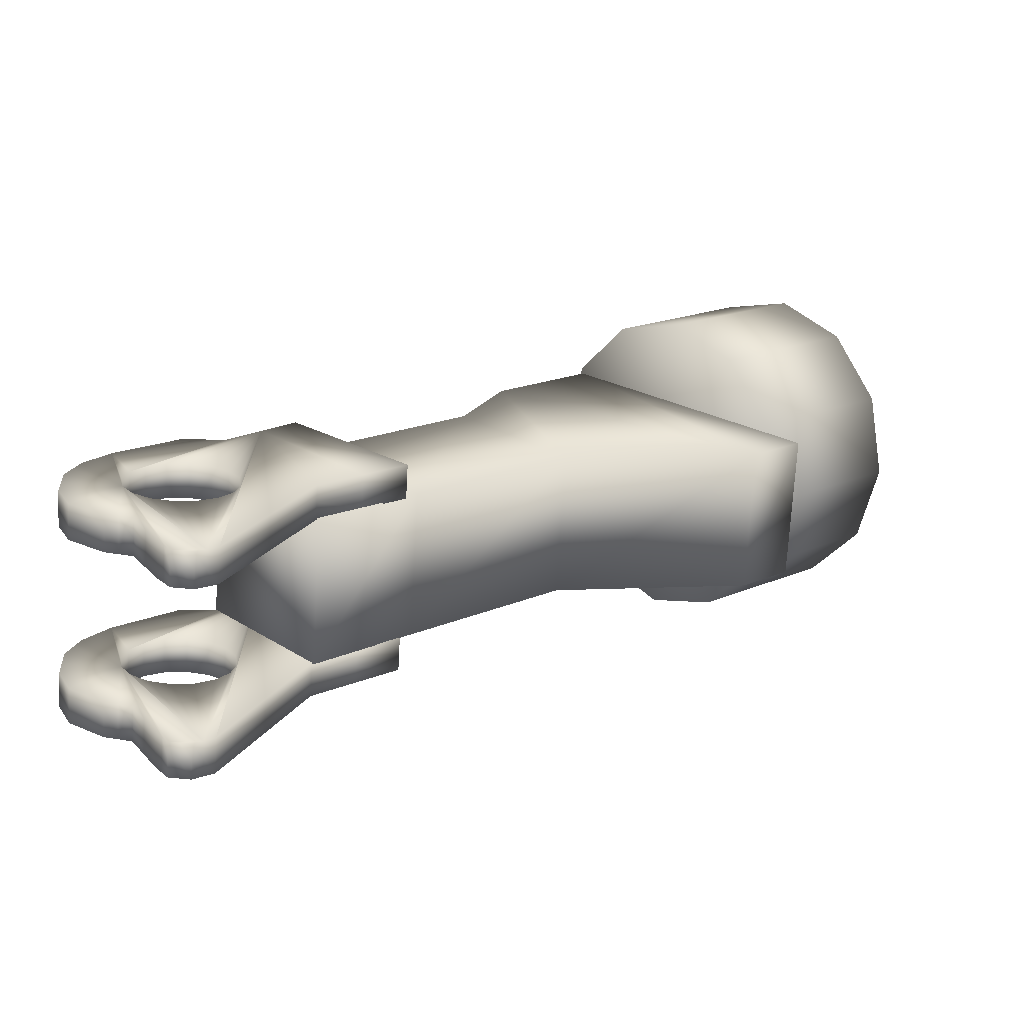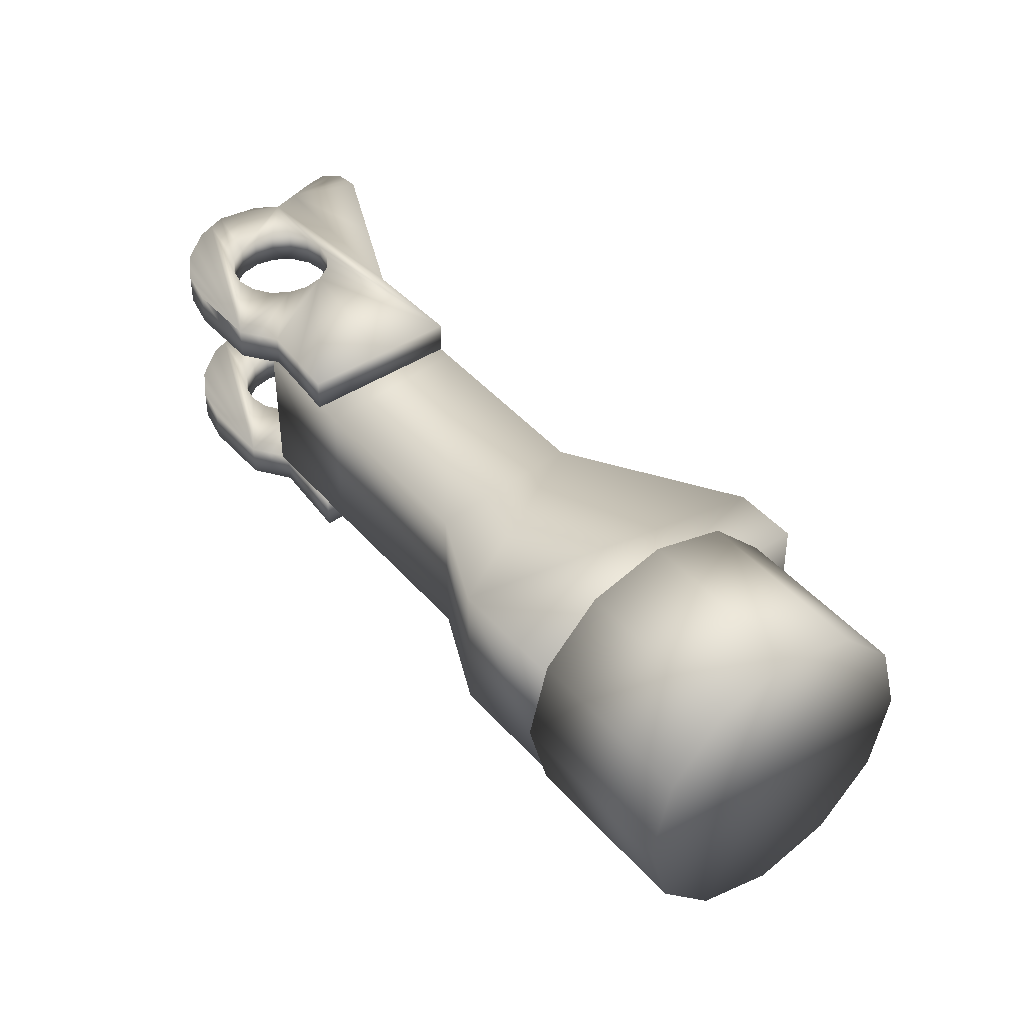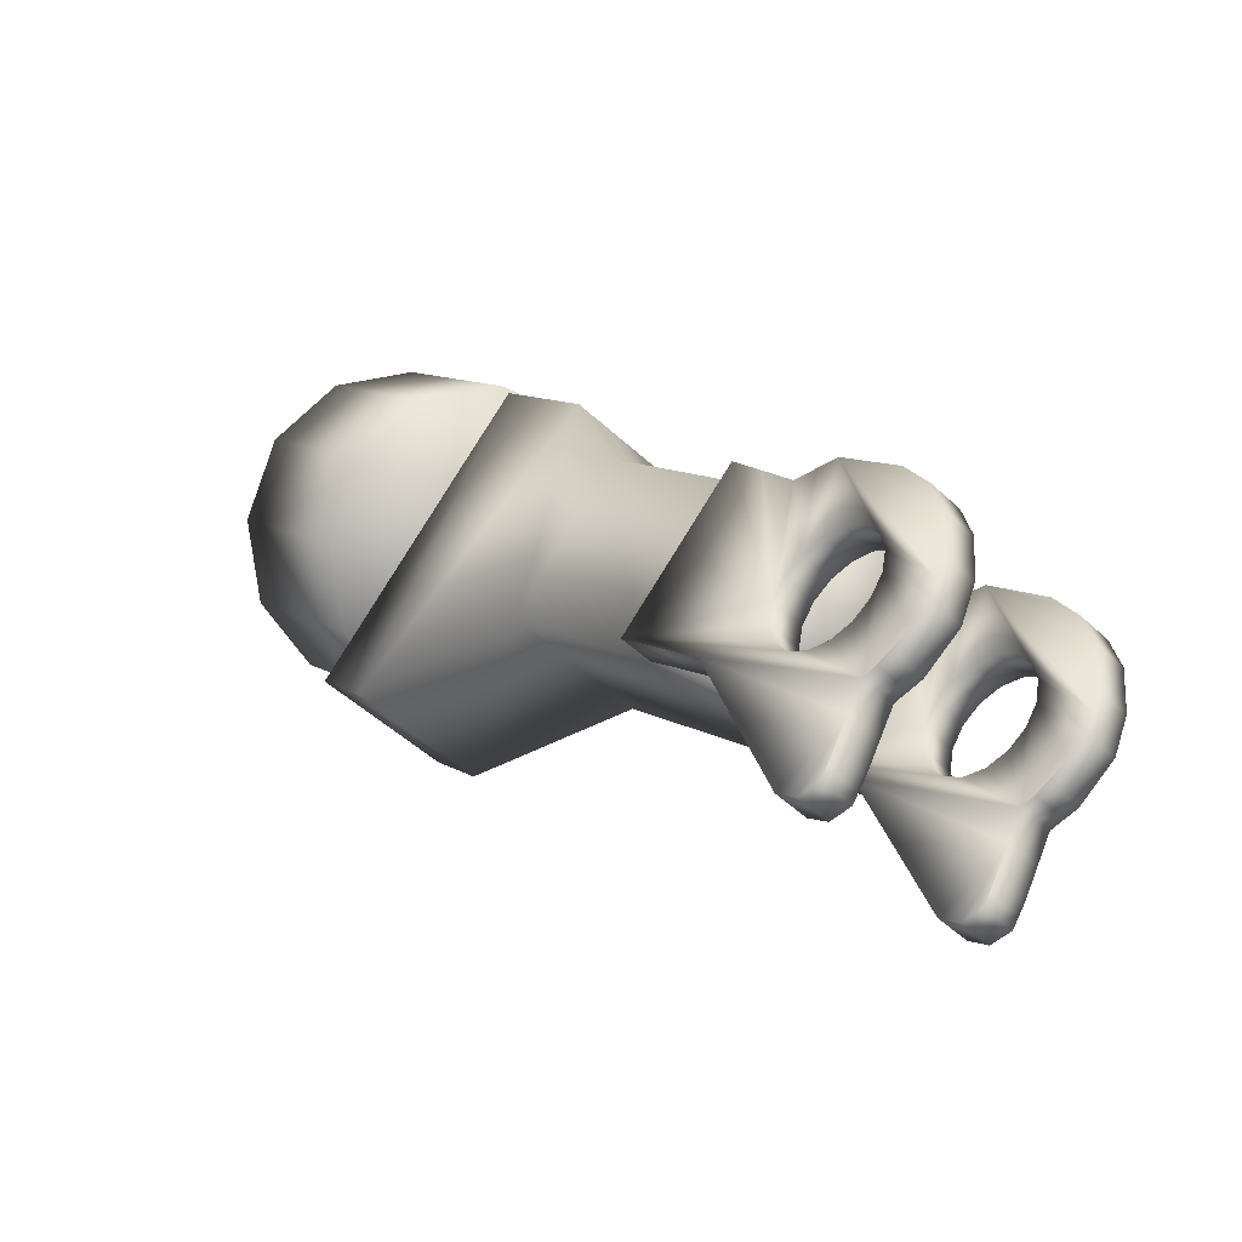
<metadata>
{"format":"obj","ext":"obj","renderer":"f3d","projection":"perspective","resolution":1024,"background":"white","views":[{"elev":-72.2,"azim":-3.3,"up":"+Z"},{"elev":42.6,"azim":7.8,"up":"+Y"},{"elev":-45.4,"azim":-136.9,"up":"+Z"}]}
</metadata>
<code>
o R_SFE.2_ShapeIndexedFaceS.047
v -3.995 -0.5903 -13.46
v -4.904 -0.5737 -14.37
v -5.296 -0.5547 -15.4
v -1.829 -0.5493 -15.7
v -2.312 -0.5405 -16.18
v -4.254 -0.5324 -16.62
v -6.716 -0.5287 -16.81
v -7.572 -0.5129 -17.67
v -5.673 -0.5065 -18.02
v -6.53 -0.4906 -18.89
v -3.994 0.8267 -13.44
v -4.904 0.8434 -14.34
v -5.296 0.8624 -15.37
v -1.829 0.8677 -15.67
v -2.311 0.8765 -16.15
v -4.254 0.8846 -16.59
v -6.715 0.8883 -16.78
v -7.572 0.9042 -17.64
v -5.673 0.9106 -18
v -6.53 0.9264 -18.86
g R_SFE.2_ShapeIndexedFaceS.047_Material.049
f 1 4 5
f 1 5 2
f 1 2 12
f 1 12 11
f 1 11 14
f 1 14 4
f 2 5 6
f 2 6 3
f 2 3 13
f 2 13 12
f 3 6 9
f 3 9 7
f 3 7 17
f 3 17 13
f 7 9 10
f 7 10 8
f 7 8 18
f 7 18 17
f 8 10 20
f 8 20 18
f 4 14 15
f 4 15 5
f 5 15 16
f 5 16 6
f 6 16 19
f 6 19 9
f 9 19 20
f 9 20 10
f 11 12 15
f 11 15 14
f 12 13 16
f 12 16 15
f 13 17 19
f 13 19 16
f 17 18 20
f 17 20 19
o R_SFE.1_ShapeIndexedFaceS.046
v -1.773 -1.447 -13.13
v -3.07 -1.423 -14.42
v -2.313 -1.245 -12.58
v -1.233 -1.225 -13.67
v -3.611 -1.222 -13.87
v -2.53 -1.202 -14.96
v -2.709 -0.6757 -12.17
v -4.006 -0.652 -13.46
v -0.8371 -0.6412 -14.06
v -2.135 -0.6175 -15.35
v -2.854 0.1098 -12.01
v -1.773 0.1297 -13.1
v -4.151 0.1335 -13.3
v -0.6923 0.1497 -14.19
v -3.07 0.1535 -14.39
v -1.99 0.1734 -15.48
v -2.709 0.9006 -12.15
v -4.006 0.9244 -13.43
v -0.837 0.9352 -14.03
v -2.134 0.9589 -15.32
v -2.313 1.485 -12.53
v -1.233 1.505 -13.62
v -3.611 1.509 -13.82
v -2.53 1.529 -14.91
v -1.773 1.706 -13.07
v -3.07 1.73 -14.36
g R_SFE.1_ShapeIndexedFaceS.046_Material.048
f 39 34 32
f 34 39 40
f 34 40 36
f 36 40 35
f 42 39 32
f 39 42 44
f 39 44 40
f 40 44 35
f 45 42 32
f 42 45 46
f 42 46 44
f 44 46 35
f 41 45 32
f 45 41 43
f 45 43 46
f 46 43 35
f 37 41 32
f 41 37 38
f 41 38 43
f 43 38 35
f 31 37 32
f 37 31 33
f 37 33 38
f 38 33 35
f 27 31 32
f 31 27 28
f 31 28 33
f 33 28 35
f 23 27 32
f 27 23 25
f 27 25 28
f 28 25 35
f 21 23 32
f 23 21 22
f 23 22 25
f 25 22 35
f 24 21 32
f 21 24 26
f 21 26 22
f 22 26 35
f 29 24 32
f 24 29 30
f 24 30 26
f 26 30 35
f 34 29 32
f 29 34 36
f 29 36 30
f 30 36 35
o R_SFE.3_ShapeIndexedFaceS.045
v -6.914 0.8856 -16.96
v -7.211 0.8919 -17.3
v -6.344 0.8962 -17.54
v -7.508 0.8982 -17.64
v -7.721 0.8989 -17.68
v -7.933 0.8995 -17.72
v -8.211 0.9045 -17.98
v -5.773 0.9067 -18.11
v -8.489 0.9094 -18.25
v -8.601 0.9126 -18.42
v -7.752 0.9128 -18.44
v -6.162 0.9135 -18.48
v -7.548 0.9135 -18.48
v -7.957 0.9135 -18.48
v -7.375 0.9157 -18.59
v -8.13 0.9157 -18.59
v -8.712 0.9158 -18.6
v -7.26 0.9189 -18.77
v -8.247 0.9188 -18.76
v -8.759 0.9191 -18.77
v -6.552 0.9203 -18.85
v -8.806 0.9223 -18.95
v -7.22 0.9226 -18.97
v -8.288 0.9226 -18.97
v -7.261 0.9264 -19.18
v -8.248 0.9263 -19.17
v -8.788 0.9264 -19.17
v -7.378 0.9295 -19.35
v -8.133 0.9295 -19.35
v -8.771 0.9304 -19.39
v -7.551 0.9317 -19.46
v -7.96 0.9317 -19.46
v -7.756 0.9324 -19.5
v -8.697 0.9335 -19.56
v -6.887 0.9364 -19.72
v -8.624 0.9365 -19.73
v -8.449 0.9389 -19.86
v -8.274 0.9413 -19.99
v -8.145 0.9418 -20.02
v -8.016 0.9423 -20.04
v -7.878 0.9469 -20.29
v -7.74 0.9515 -20.54
v -7.223 0.9525 -20.6
v -7.676 0.9532 -20.64
v -7.316 0.9539 -20.67
v -7.612 0.9549 -20.73
v -7.51 0.9551 -20.74
v -7.408 0.9552 -20.75
v -6.914 1.051 -16.96
v -7.211 1.057 -17.3
v -6.344 1.061 -17.53
v -7.508 1.063 -17.64
v -7.721 1.064 -17.68
v -7.933 1.065 -17.71
v -8.211 1.07 -17.98
v -5.773 1.072 -18.11
v -8.49 1.074 -18.25
v -8.601 1.078 -18.42
v -6.162 1.079 -18.48
v -8.712 1.081 -18.6
v -8.759 1.084 -18.77
v -6.552 1.085 -18.84
v -8.806 1.087 -18.95
v -8.788 1.091 -19.17
v -8.771 1.096 -19.39
v -8.697 1.099 -19.56
v -6.887 1.102 -19.72
v -8.624 1.102 -19.72
v -8.449 1.104 -19.85
v -8.274 1.106 -19.98
v -8.145 1.107 -20.01
v -8.015 1.107 -20.04
v -7.878 1.112 -20.29
v -7.74 1.117 -20.54
v -7.223 1.118 -20.6
v -7.676 1.118 -20.63
v -7.316 1.119 -20.67
v -7.611 1.12 -20.73
v -7.51 1.12 -20.74
v -7.408 1.12 -20.75
v -6.914 1.216 -16.95
v -7.211 1.222 -17.3
v -6.344 1.226 -17.53
v -7.508 1.228 -17.64
v -7.721 1.229 -17.67
v -7.933 1.23 -17.71
v -8.211 1.235 -17.98
v -5.773 1.237 -18.1
v -8.489 1.24 -18.24
v -8.601 1.243 -18.42
v -7.752 1.243 -18.43
v -6.162 1.244 -18.47
v -7.548 1.244 -18.47
v -7.957 1.244 -18.47
v -7.375 1.246 -18.59
v -8.13 1.246 -18.59
v -8.712 1.246 -18.59
v -7.26 1.249 -18.76
v -8.247 1.249 -18.76
v -8.759 1.249 -18.77
v -6.552 1.25 -18.84
v -8.806 1.252 -18.94
v -7.22 1.253 -18.97
v -8.288 1.253 -18.96
v -7.261 1.257 -19.17
v -8.248 1.257 -19.17
v -8.788 1.257 -19.17
v -7.378 1.26 -19.34
v -8.133 1.26 -19.34
v -8.771 1.261 -19.39
v -7.551 1.262 -19.46
v -7.96 1.262 -19.46
v -7.756 1.263 -19.5
v -8.697 1.264 -19.55
v -6.887 1.267 -19.72
v -8.624 1.267 -19.72
v -8.449 1.269 -19.85
v -8.274 1.271 -19.98
v -8.145 1.272 -20.01
v -8.016 1.273 -20.04
v -7.878 1.277 -20.29
v -7.74 1.282 -20.54
v -7.223 1.283 -20.59
v -7.676 1.283 -20.63
v -7.316 1.284 -20.67
v -7.611 1.285 -20.72
v -7.51 1.285 -20.73
v -7.408 1.285 -20.74
g R_SFE.3_ShapeIndexedFaceS.045_Material.047
f 150 70 65
f 150 65 145
f 159 79 78
f 159 78 158
f 145 65 62
f 145 62 142
f 154 74 77
f 154 77 157
f 142 62 60
f 142 60 140
f 158 78 75
f 158 75 155
f 151 71 74
f 151 74 154
f 140 60 57
f 140 57 137
f 137 57 59
f 137 59 139
f 155 75 72
f 155 72 152
f 149 69 71
f 149 71 151
f 139 59 61
f 139 61 141
f 157 77 79
f 157 79 159
f 141 61 64
f 141 64 144
f 152 72 70
f 152 70 150
f 144 64 69
f 144 69 149
f 91 94 93
f 91 93 92
f 91 92 72
f 91 72 75
f 91 75 78
f 91 78 79
f 91 79 77
f 91 77 74
f 48 89 69
f 69 89 91
f 69 91 71
f 71 91 74
f 72 92 90
f 72 90 88
f 72 88 87
f 72 87 86
f 72 86 85
f 72 85 84
f 72 84 83
f 72 83 82
f 72 82 80
f 72 80 76
f 72 76 73
f 72 73 68
f 72 68 66
f 72 66 63
f 72 63 56
f 72 56 55
f 55 53 52
f 55 52 51
f 55 51 50
f 55 50 65
f 48 47 49
f 48 49 54
f 48 54 58
f 48 58 67
f 48 67 81
f 48 81 89
f 70 72 55
f 70 55 65
f 48 69 64
f 48 64 61
f 48 61 59
f 48 59 57
f 65 50 62
f 62 50 48
f 62 48 60
f 60 48 57
f 122 124 172
f 122 172 170
f 58 54 102
f 58 102 105
f 111 112 160
f 111 160 156
f 67 58 105
f 67 105 108
f 123 121 169
f 123 169 171
f 81 67 108
f 81 108 113
f 110 111 156
f 110 156 153
f 89 81 113
f 89 113 121
f 120 122 170
f 120 170 168
f 91 89 121
f 91 121 123
f 109 110 153
f 109 153 148
f 94 91 123
f 94 123 126
f 113 108 147
f 113 147 161
f 93 94 126
f 93 126 125
f 107 109 148
f 107 148 146
f 92 93 125
f 92 125 124
f 119 120 168
f 119 168 167
f 90 92 124
f 90 124 122
f 106 107 146
f 106 146 143
f 88 90 122
f 88 122 120
f 126 123 171
f 126 171 174
f 87 88 120
f 87 120 119
f 104 106 143
f 104 143 136
f 86 87 119
f 86 119 118
f 118 119 167
f 118 167 166
f 85 86 118
f 85 118 117
f 103 104 136
f 103 136 135
f 84 85 117
f 84 117 116
f 108 105 138
f 108 138 147
f 83 84 116
f 83 116 115
f 101 103 135
f 101 135 133
f 82 83 115
f 82 115 114
f 117 118 166
f 117 166 165
f 80 82 114
f 80 114 112
f 100 101 133
f 100 133 132
f 76 80 112
f 76 112 111
f 125 126 174
f 125 174 173
f 73 76 111
f 73 111 110
f 99 100 132
f 99 132 131
f 68 73 110
f 68 110 109
f 116 117 165
f 116 165 164
f 66 68 109
f 66 109 107
f 98 99 131
f 98 131 130
f 63 66 107
f 63 107 106
f 121 113 161
f 121 161 169
f 56 63 106
f 56 106 104
f 96 98 130
f 96 130 128
f 55 56 104
f 55 104 103
f 115 116 164
f 115 164 163
f 53 55 103
f 53 103 101
f 95 96 128
f 95 128 127
f 52 53 101
f 52 101 100
f 124 125 173
f 124 173 172
f 51 52 100
f 51 100 99
f 97 95 127
f 97 127 129
f 50 51 99
f 50 99 98
f 114 115 163
f 114 163 162
f 48 50 98
f 48 98 96
f 102 97 129
f 102 129 134
f 47 48 96
f 47 96 95
f 105 102 134
f 105 134 138
f 49 47 95
f 49 95 97
f 134 144 149
f 134 149 151
f 134 151 154
f 134 154 147
f 144 134 129
f 144 129 127
f 144 127 128
f 144 128 130
f 139 141 130
f 139 130 131
f 139 131 132
f 130 141 144
f 132 135 136
f 132 136 143
f 132 143 146
f 132 146 148
f 132 148 153
f 132 153 156
f 132 156 160
f 162 150 160
f 160 150 145
f 160 145 132
f 132 145 142
f 163 164 165
f 163 165 166
f 163 166 152
f 163 152 162
f 167 168 170
f 167 170 172
f 167 172 173
f 167 173 174
f 167 174 171
f 167 171 169
f 167 169 161
f 167 161 147
f 147 138 134
f 166 167 147
f 166 147 154
f 166 154 157
f 166 157 159
f 166 159 158
f 166 158 155
f 166 155 152
f 162 152 150
f 132 142 140
f 132 140 137
f 132 137 139
f 54 49 97
f 54 97 102
f 112 114 162
f 112 162 160
o R_SFE.4_ShapeIndexedFaceS.044
v -6.915 -0.8418 -16.99
v -7.211 -0.8355 -17.33
v -6.344 -0.8313 -17.57
v -7.508 -0.8292 -17.67
v -7.721 -0.8286 -17.71
v -7.933 -0.8279 -17.75
v -8.212 -0.823 -18.01
v -5.773 -0.8207 -18.14
v -8.49 -0.8181 -18.28
v -8.601 -0.8148 -18.46
v -7.752 -0.8146 -18.47
v -6.162 -0.8139 -18.51
v -7.548 -0.8139 -18.51
v -7.957 -0.8139 -18.51
v -7.375 -0.8118 -18.63
v -8.13 -0.8118 -18.62
v -8.713 -0.8116 -18.63
v -7.26 -0.8086 -18.8
v -8.247 -0.8086 -18.8
v -8.759 -0.8084 -18.81
v -6.552 -0.8071 -18.88
v -8.806 -0.8052 -18.98
v -7.22 -0.8048 -19
v -8.288 -0.8048 -19
v -7.261 -0.8011 -19.21
v -8.248 -0.8011 -19.2
v -8.788 -0.8011 -19.2
v -7.378 -0.7979 -19.38
v -8.133 -0.7979 -19.38
v -8.771 -0.797 -19.43
v -7.551 -0.7958 -19.5
v -7.96 -0.7958 -19.49
v -7.756 -0.795 -19.54
v -8.698 -0.794 -19.59
v -6.887 -0.791 -19.76
v -8.624 -0.7909 -19.76
v -8.449 -0.7885 -19.89
v -8.274 -0.7861 -20.02
v -8.145 -0.7856 -20.05
v -8.016 -0.7851 -20.08
v -7.878 -0.7805 -20.33
v -7.74 -0.7759 -20.58
v -7.223 -0.7749 -20.63
v -7.676 -0.7742 -20.67
v -7.316 -0.7735 -20.71
v -7.612 -0.7725 -20.76
v -7.51 -0.7724 -20.77
v -7.408 -0.7722 -20.78
v -6.915 -0.6767 -16.99
v -7.211 -0.6704 -17.33
v -6.344 -0.6662 -17.56
v -7.508 -0.6641 -17.67
v -7.721 -0.6635 -17.71
v -7.933 -0.6628 -17.74
v -8.211 -0.6579 -18.01
v -5.773 -0.6556 -18.14
v -8.49 -0.653 -18.28
v -8.601 -0.6497 -18.45
v -6.162 -0.6488 -18.51
v -8.713 -0.6465 -18.63
v -8.759 -0.6433 -18.8
v -6.552 -0.642 -18.88
v -8.806 -0.6401 -18.98
v -8.788 -0.636 -19.2
v -8.771 -0.6319 -19.42
v -8.697 -0.6289 -19.59
v -6.887 -0.6259 -19.75
v -8.624 -0.6258 -19.76
v -8.449 -0.6234 -19.89
v -8.274 -0.621 -20.02
v -8.145 -0.6205 -20.04
v -8.016 -0.62 -20.07
v -7.878 -0.6154 -20.32
v -7.74 -0.6108 -20.57
v -7.223 -0.6098 -20.63
v -7.676 -0.6091 -20.67
v -7.316 -0.6084 -20.7
v -7.612 -0.6074 -20.76
v -7.51 -0.6073 -20.77
v -7.408 -0.6071 -20.78
v -6.915 -0.5116 -16.99
v -7.211 -0.5053 -17.33
v -6.344 -0.5011 -17.56
v -7.508 -0.499 -17.67
v -7.721 -0.4984 -17.7
v -7.933 -0.4977 -17.74
v -8.211 -0.4928 -18.01
v -5.773 -0.4905 -18.14
v -8.49 -0.4879 -18.27
v -8.601 -0.4846 -18.45
v -7.752 -0.4844 -18.46
v -6.162 -0.4837 -18.5
v -7.548 -0.4837 -18.5
v -7.957 -0.4837 -18.5
v -7.375 -0.4816 -18.62
v -8.13 -0.4816 -18.62
v -8.713 -0.4814 -18.63
v -7.26 -0.4784 -18.79
v -8.247 -0.4784 -18.79
v -8.759 -0.4782 -18.8
v -6.552 -0.4769 -18.87
v -8.806 -0.475 -18.98
v -7.22 -0.4746 -19
v -8.288 -0.4746 -18.99
v -7.261 -0.4709 -19.2
v -8.248 -0.4709 -19.2
v -8.788 -0.4709 -19.2
v -7.378 -0.4677 -19.38
v -8.133 -0.4677 -19.37
v -8.771 -0.4668 -19.42
v -7.551 -0.4656 -19.49
v -7.96 -0.4656 -19.49
v -7.756 -0.4648 -19.53
v -8.697 -0.4638 -19.59
v -6.887 -0.4608 -19.75
v -8.624 -0.4607 -19.75
v -8.449 -0.4583 -19.88
v -8.274 -0.4559 -20.01
v -8.145 -0.4554 -20.04
v -8.016 -0.4549 -20.07
v -7.878 -0.4503 -20.32
v -7.74 -0.4457 -20.57
v -7.223 -0.4447 -20.63
v -7.676 -0.444 -20.66
v -7.316 -0.4433 -20.7
v -7.612 -0.4423 -20.75
v -7.51 -0.4422 -20.76
v -7.408 -0.442 -20.77
g R_SFE.4_ShapeIndexedFaceS.044_Material.046
f 278 198 193
f 278 193 273
f 287 207 206
f 287 206 286
f 273 193 190
f 273 190 270
f 282 202 205
f 282 205 285
f 270 190 188
f 270 188 268
f 286 206 203
f 286 203 283
f 279 199 202
f 279 202 282
f 268 188 185
f 268 185 265
f 265 185 187
f 265 187 267
f 283 203 200
f 283 200 280
f 277 197 199
f 277 199 279
f 267 187 189
f 267 189 269
f 285 205 207
f 285 207 287
f 269 189 192
f 269 192 272
f 280 200 198
f 280 198 278
f 272 192 197
f 272 197 277
f 219 222 221
f 219 221 220
f 219 220 200
f 219 200 203
f 219 203 206
f 219 206 207
f 219 207 205
f 219 205 202
f 176 217 197
f 197 217 219
f 197 219 199
f 199 219 202
f 200 220 218
f 200 218 216
f 200 216 215
f 200 215 214
f 200 214 213
f 200 213 212
f 200 212 211
f 200 211 210
f 200 210 208
f 200 208 204
f 200 204 201
f 200 201 196
f 200 196 194
f 200 194 191
f 200 191 184
f 200 184 183
f 179 178 183
f 179 183 181
f 179 181 180
f 183 178 193
f 176 175 177
f 176 177 182
f 176 182 186
f 176 186 195
f 176 195 209
f 176 209 217
f 198 200 183
f 198 183 193
f 176 197 192
f 176 192 189
f 176 189 187
f 176 187 185
f 193 178 190
f 190 178 176
f 190 176 188
f 188 176 185
f 250 252 300
f 250 300 298
f 186 182 230
f 186 230 233
f 239 240 288
f 239 288 284
f 195 186 233
f 195 233 236
f 251 249 297
f 251 297 299
f 209 195 236
f 209 236 241
f 238 239 284
f 238 284 281
f 217 209 241
f 217 241 249
f 248 250 298
f 248 298 296
f 219 217 249
f 219 249 251
f 237 238 281
f 237 281 276
f 222 219 251
f 222 251 254
f 241 236 275
f 241 275 289
f 221 222 254
f 221 254 253
f 235 237 276
f 235 276 274
f 220 221 253
f 220 253 252
f 247 248 296
f 247 296 295
f 218 220 252
f 218 252 250
f 234 235 274
f 234 274 271
f 216 218 250
f 216 250 248
f 254 251 299
f 254 299 302
f 215 216 248
f 215 248 247
f 232 234 271
f 232 271 264
f 214 215 247
f 214 247 246
f 246 247 295
f 246 295 294
f 213 214 246
f 213 246 245
f 231 232 264
f 231 264 263
f 212 213 245
f 212 245 244
f 236 233 266
f 236 266 275
f 211 212 244
f 211 244 243
f 229 231 263
f 229 263 261
f 210 211 243
f 210 243 242
f 245 246 294
f 245 294 293
f 208 210 242
f 208 242 240
f 228 229 261
f 228 261 260
f 204 208 240
f 204 240 239
f 253 254 302
f 253 302 301
f 201 204 239
f 201 239 238
f 227 228 260
f 227 260 259
f 196 201 238
f 196 238 237
f 244 245 293
f 244 293 292
f 194 196 237
f 194 237 235
f 226 227 259
f 226 259 258
f 191 194 235
f 191 235 234
f 249 241 289
f 249 289 297
f 184 191 234
f 184 234 232
f 224 226 258
f 224 258 256
f 183 184 232
f 183 232 231
f 243 244 292
f 243 292 291
f 181 183 231
f 181 231 229
f 223 224 256
f 223 256 255
f 180 181 229
f 180 229 228
f 252 253 301
f 252 301 300
f 179 180 228
f 179 228 227
f 225 223 255
f 225 255 257
f 178 179 227
f 178 227 226
f 242 243 291
f 242 291 290
f 176 178 226
f 176 226 224
f 230 225 257
f 230 257 262
f 175 176 224
f 175 224 223
f 233 230 262
f 233 262 266
f 177 175 223
f 177 223 225
f 262 272 277
f 262 277 279
f 262 279 282
f 262 282 275
f 272 262 257
f 272 257 255
f 272 255 256
f 272 256 258
f 267 269 258
f 267 258 259
f 267 259 260
f 258 269 272
f 264 271 260
f 264 260 261
f 264 261 263
f 260 271 274
f 260 274 276
f 260 276 281
f 260 281 284
f 260 284 288
f 290 278 288
f 288 278 273
f 288 273 260
f 260 273 270
f 291 292 293
f 291 293 294
f 291 294 280
f 291 280 290
f 295 296 298
f 295 298 300
f 295 300 301
f 295 301 302
f 295 302 299
f 295 299 297
f 295 297 289
f 295 289 275
f 275 266 262
f 294 295 275
f 294 275 282
f 294 282 285
f 294 285 287
f 294 287 286
f 294 286 283
f 294 283 280
f 290 280 278
f 260 270 268
f 260 268 265
f 260 265 267
f 182 177 225
f 182 225 230
f 240 242 290
f 240 290 288

</code>
